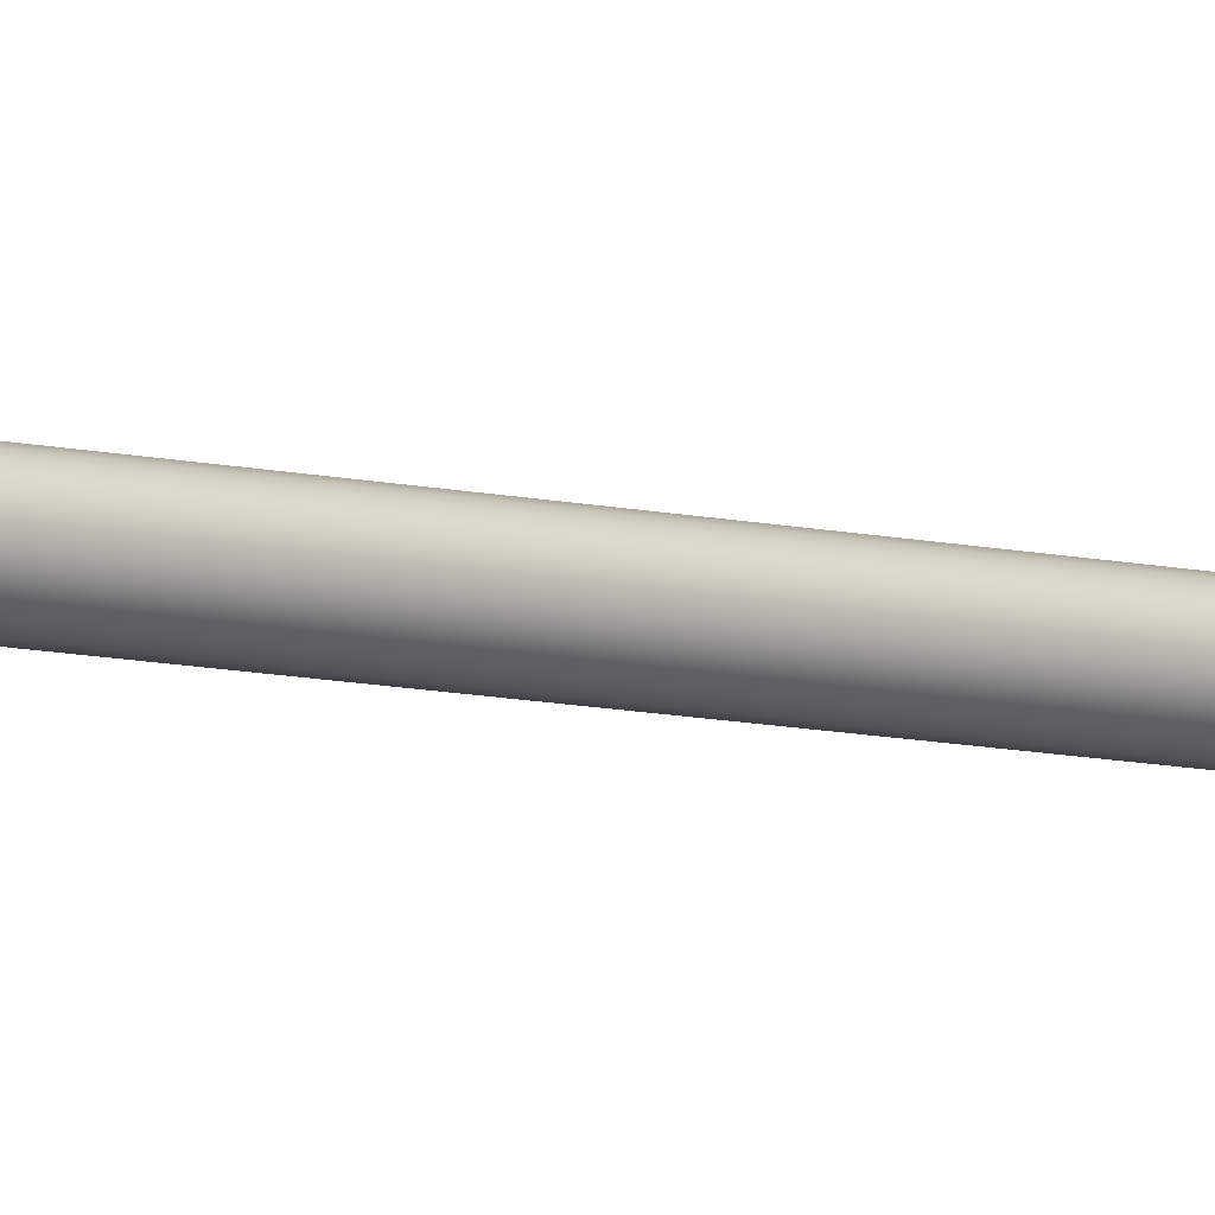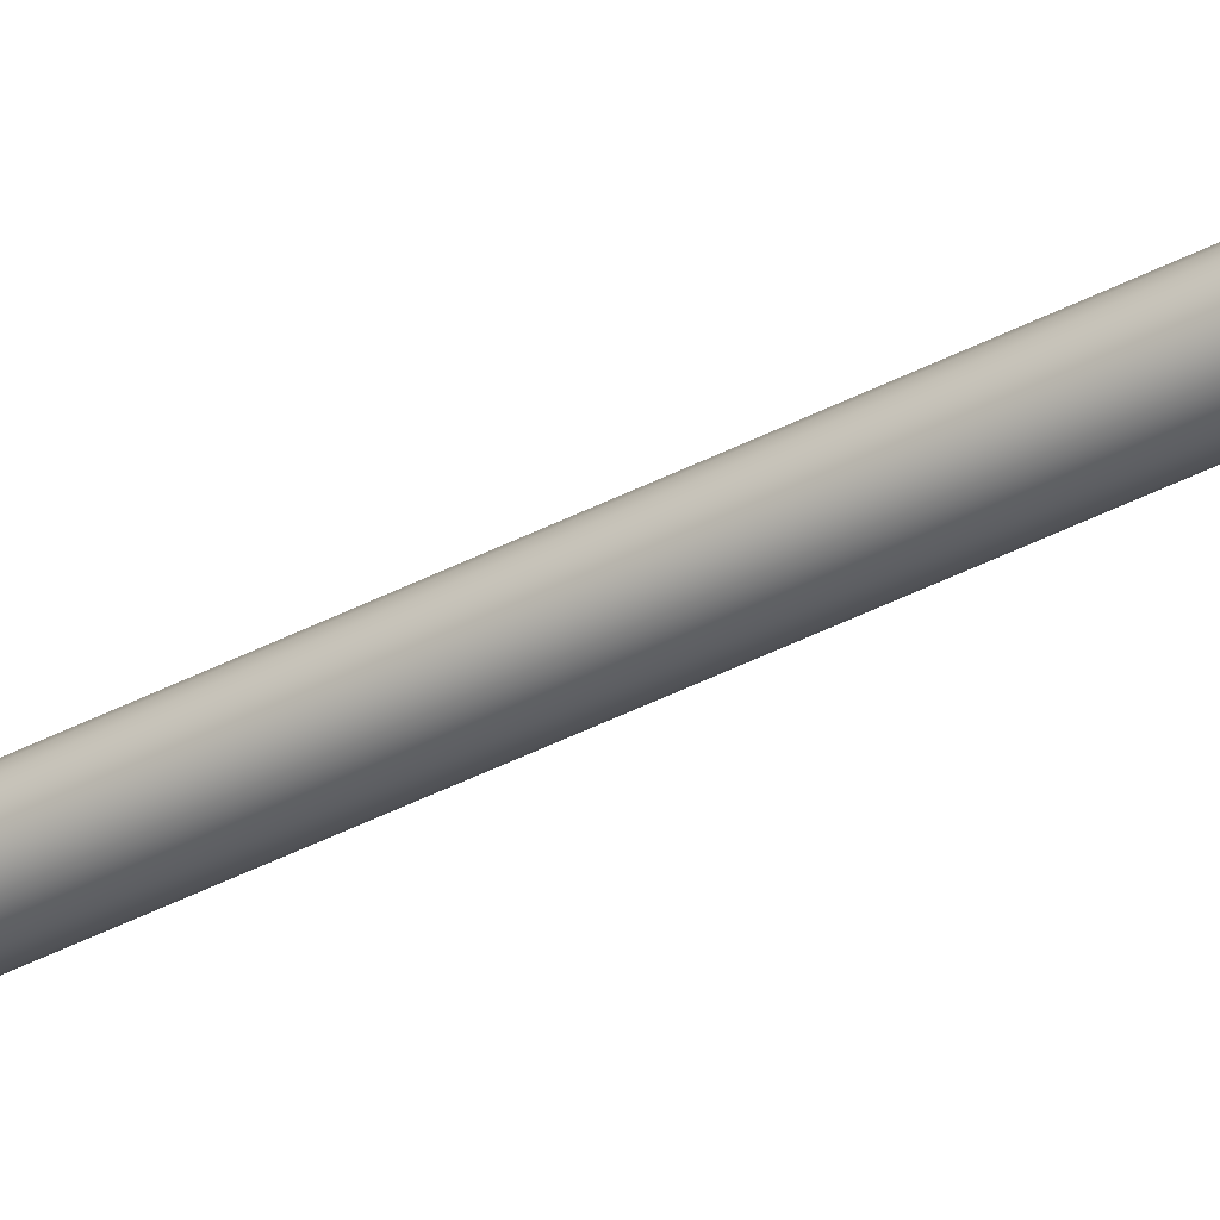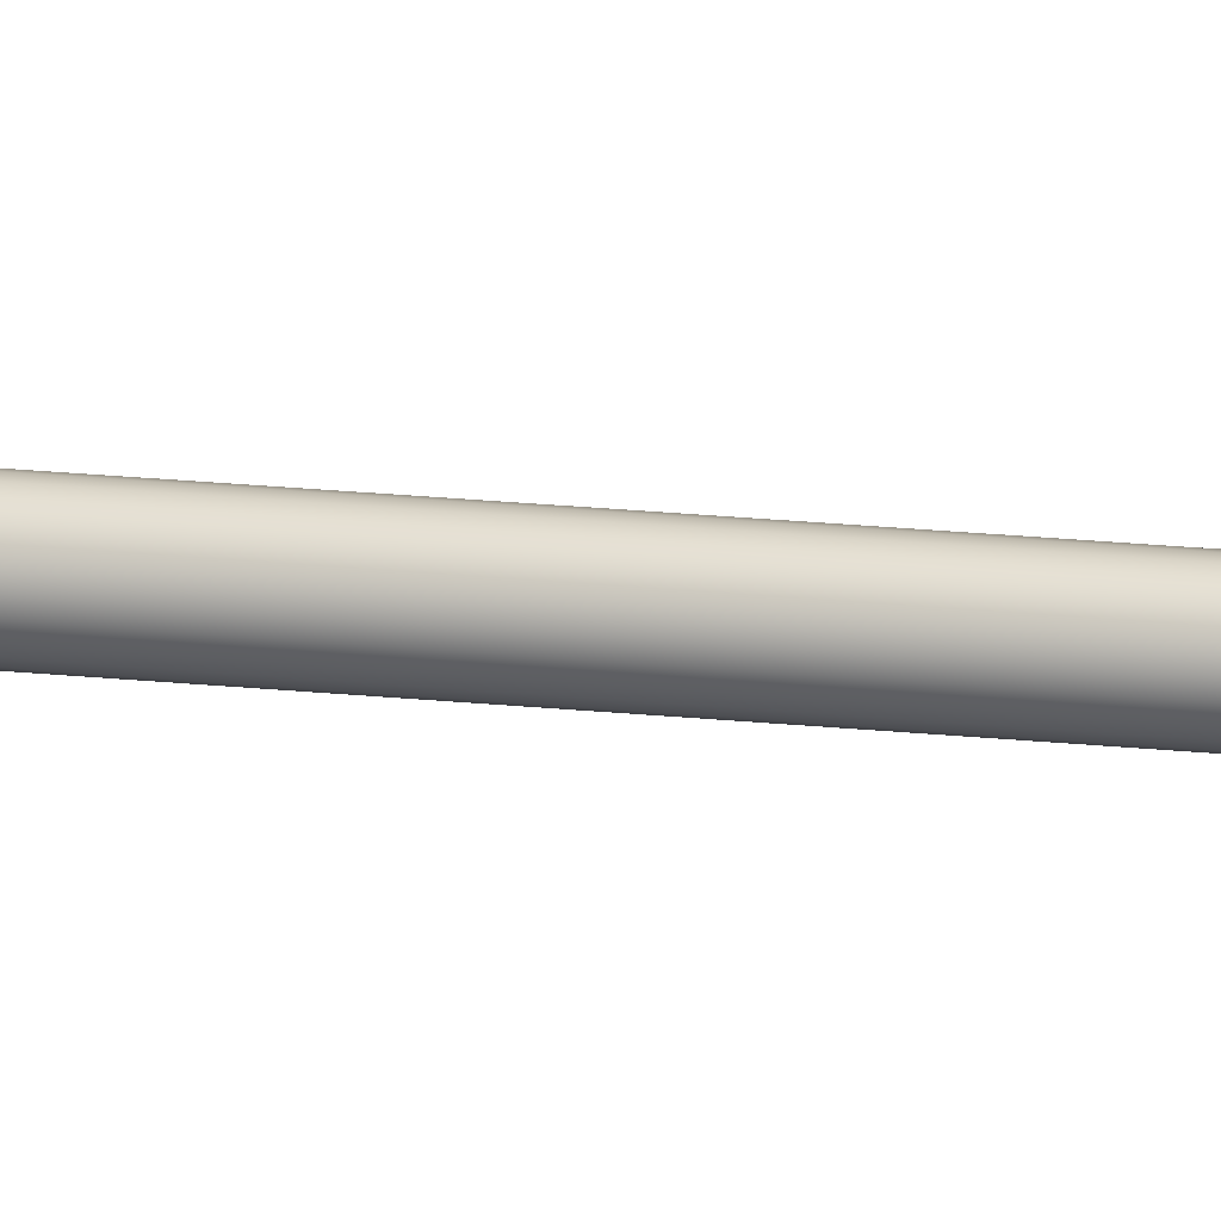
<metadata>
{"format":"obj","ext":"obj","renderer":"f3d","projection":"perspective","resolution":1024,"background":"white","views":[{"elev":-6.3,"azim":-133.7,"up":"+Z"},{"elev":-37.1,"azim":-55.1,"up":"+Z"},{"elev":14.5,"azim":105.0,"up":"+Z"}]}
</metadata>
<code>
v 10.81 34.06 -58.31
v 10.81 34.06 -58.43
v 10.79 34.06 -58.3
v 10.79 34.06 -58.43
v 10.78 34.06 -58.31
v 10.78 34.06 -58.43
v 10.76 34.06 -58.31
v 10.76 34.06 -58.42
v 10.75 34.06 -58.32
v 10.75 34.06 -58.41
v 10.74 34.06 -58.34
v 10.74 34.06 -58.4
v 10.73 34.06 -58.35
v 10.73 34.06 -58.38
v 10.73 34.06 -58.37
v 10.82 34.06 -58.42
v 10.82 34.06 -58.31
v 10.84 34.06 -58.41
v 10.84 34.06 -58.32
v 10.85 34.06 -58.4
v 10.85 34.06 -58.34
v 10.85 34.06 -58.38
v 10.85 34.06 -58.35
v 10.86 34.06 -58.37
v 10.78 33.83 -58.31
v 10.78 33.83 -58.43
v 10.79 33.83 -58.3
v 10.79 33.83 -58.43
v 10.81 33.83 -58.31
v 10.81 33.83 -58.43
v 10.82 33.83 -58.31
v 10.82 33.83 -58.42
v 10.84 33.83 -58.32
v 10.84 33.83 -58.41
v 10.85 33.83 -58.34
v 10.85 33.83 -58.4
v 10.85 33.83 -58.35
v 10.85 33.83 -58.38
v 10.86 33.83 -58.37
v 10.76 33.83 -58.42
v 10.76 33.83 -58.31
v 10.75 33.83 -58.41
v 10.75 33.83 -58.32
v 10.74 33.83 -58.4
v 10.74 33.83 -58.34
v 10.73 33.83 -58.38
v 10.73 33.83 -58.35
v 10.73 33.83 -58.37
v 10.79 33.81 -58.43
v 10.78 33.81 -58.43
v 10.76 33.81 -58.42
v 10.75 33.81 -58.41
v 10.74 33.81 -58.4
v 10.73 33.81 -58.38
v 10.73 33.81 -58.37
v 10.73 33.81 -58.35
v 10.74 33.81 -58.34
v 10.75 33.81 -58.32
v 10.76 33.81 -58.31
v 10.78 33.81 -58.31
v 10.79 33.81 -58.3
v 10.79 34.23 -58.3
v 10.78 34.23 -58.31
v 10.76 34.23 -58.31
v 10.75 34.23 -58.32
v 10.74 34.23 -58.34
v 10.73 34.23 -58.35
v 10.73 34.23 -58.37
v 10.73 34.23 -58.38
v 10.74 34.23 -58.4
v 10.75 34.23 -58.41
v 10.76 34.23 -58.42
v 10.78 34.23 -58.43
v 10.79 34.23 -58.43
v 10.81 33.81 -58.31
v 10.82 33.81 -58.31
v 10.84 33.81 -58.32
v 10.85 33.81 -58.34
v 10.85 33.81 -58.35
v 10.86 33.81 -58.37
v 10.85 33.81 -58.38
v 10.85 33.81 -58.4
v 10.84 33.81 -58.41
v 10.82 33.81 -58.42
v 10.81 33.81 -58.43
v 10.79 34.23 -58.28
v 10.79 33.81 -58.28
v 10.81 34.23 -58.29
v 10.81 33.81 -58.29
v 10.83 34.23 -58.29
v 10.83 33.81 -58.29
v 10.85 34.23 -58.31
v 10.85 33.81 -58.31
v 10.86 34.23 -58.33
v 10.86 33.81 -58.33
v 10.87 34.23 -58.35
v 10.87 33.81 -58.35
v 10.88 34.23 -58.37
v 10.88 33.81 -58.37
v 10.87 34.23 -58.39
v 10.87 33.81 -58.39
v 10.86 34.23 -58.41
v 10.86 33.81 -58.41
v 10.85 34.23 -58.43
v 10.85 33.81 -58.43
v 10.83 34.23 -58.44
v 10.83 33.81 -58.44
v 10.81 34.23 -58.45
v 10.81 33.81 -58.45
v 10.79 34.23 -58.45
v 10.79 33.81 -58.45
v 10.81 34.23 -58.43
v 10.82 34.23 -58.42
v 10.84 34.23 -58.41
v 10.85 34.23 -58.4
v 10.85 34.23 -58.38
v 10.86 34.23 -58.37
v 10.85 34.23 -58.35
v 10.85 34.23 -58.34
v 10.84 34.23 -58.32
v 10.82 34.23 -58.31
v 10.81 34.23 -58.31
v 10.77 33.81 -58.29
v 10.75 33.81 -58.29
v 10.73 33.81 -58.31
v 10.72 33.81 -58.33
v 10.71 33.81 -58.35
v 10.71 33.81 -58.37
v 10.71 33.81 -58.39
v 10.72 33.81 -58.41
v 10.73 33.81 -58.43
v 10.75 33.81 -58.44
v 10.77 33.81 -58.45
v 10.77 34.23 -58.29
v 10.77 34.23 -58.45
v 10.75 34.23 -58.44
v 10.73 34.23 -58.43
v 10.72 34.23 -58.41
v 10.71 34.23 -58.39
v 10.71 34.23 -58.37
v 10.71 34.23 -58.35
v 10.72 34.23 -58.33
v 10.73 34.23 -58.31
v 10.75 34.23 -58.29
v 10.8 37.31 -58.35
v 10.8 37.31 -58.39
v 10.79 37.31 -58.35
v 10.79 37.31 -58.39
v 10.79 37.31 -58.35
v 10.79 37.31 -58.39
v 10.78 37.31 -58.35
v 10.78 37.31 -58.38
v 10.78 37.31 -58.35
v 10.78 37.31 -58.38
v 10.77 37.31 -58.36
v 10.77 37.31 -58.38
v 10.77 37.31 -58.36
v 10.77 37.31 -58.37
v 10.77 37.31 -58.37
v 10.8 37.31 -58.38
v 10.8 37.31 -58.35
v 10.81 37.31 -58.38
v 10.81 37.31 -58.35
v 10.81 37.31 -58.38
v 10.81 37.31 -58.36
v 10.81 37.31 -58.37
v 10.81 37.31 -58.36
v 10.81 37.31 -58.37
v 10.79 34.23 -58.35
v 10.8 34.23 -58.35
v 10.8 34.23 -58.35
v 10.81 34.23 -58.35
v 10.81 34.23 -58.36
v 10.81 34.23 -58.36
v 10.81 34.23 -58.37
v 10.81 34.23 -58.37
v 10.81 34.23 -58.38
v 10.81 34.23 -58.38
v 10.8 34.23 -58.38
v 10.8 34.23 -58.39
v 10.79 34.23 -58.39
v 10.79 34.23 -58.35
v 10.79 34.23 -58.39
v 10.78 34.23 -58.38
v 10.78 34.23 -58.35
v 10.78 34.23 -58.38
v 10.78 34.23 -58.35
v 10.77 34.23 -58.38
v 10.77 34.23 -58.36
v 10.77 34.23 -58.37
v 10.77 34.23 -58.36
v 10.77 34.23 -58.37
f 1 2 3
f 3 2 4
f 3 4 5
f 5 4 6
f 5 6 7
f 7 6 8
f 7 8 9
f 9 8 10
f 9 10 11
f 11 10 12
f 11 12 13
f 13 12 14
f 13 14 15
f 2 1 16
f 16 1 17
f 16 17 18
f 18 17 19
f 18 19 20
f 20 19 21
f 20 21 22
f 22 21 23
f 22 23 24
f 25 26 27
f 27 26 28
f 27 28 29
f 29 28 30
f 29 30 31
f 31 30 32
f 31 32 33
f 33 32 34
f 33 34 35
f 35 34 36
f 35 36 37
f 37 36 38
f 37 38 39
f 26 25 40
f 40 25 41
f 40 41 42
f 42 41 43
f 42 43 44
f 44 43 45
f 44 45 46
f 46 45 47
f 46 47 48
f 49 28 50
f 50 28 26
f 50 26 51
f 51 26 40
f 51 40 52
f 52 40 42
f 52 42 53
f 53 42 44
f 53 44 54
f 54 44 46
f 54 46 55
f 55 46 48
f 55 48 56
f 56 48 47
f 56 47 57
f 57 47 45
f 57 45 58
f 58 45 43
f 58 43 59
f 59 43 41
f 59 41 60
f 60 41 25
f 60 25 61
f 61 25 27
f 62 3 63
f 63 3 5
f 63 5 64
f 64 5 7
f 64 7 65
f 65 7 9
f 65 9 66
f 66 9 11
f 66 11 67
f 67 11 13
f 67 13 68
f 68 13 15
f 68 15 69
f 69 15 14
f 69 14 70
f 70 14 12
f 70 12 71
f 71 12 10
f 71 10 72
f 72 10 8
f 72 8 73
f 73 8 6
f 73 6 74
f 74 6 4
f 61 27 75
f 75 27 29
f 75 29 76
f 76 29 31
f 76 31 77
f 77 31 33
f 77 33 78
f 78 33 35
f 78 35 79
f 79 35 37
f 79 37 80
f 80 37 39
f 80 39 81
f 81 39 38
f 81 38 82
f 82 38 36
f 82 36 83
f 83 36 34
f 83 34 84
f 84 34 32
f 84 32 85
f 85 32 30
f 85 30 49
f 49 30 28
f 86 87 88
f 88 87 89
f 88 89 90
f 90 89 91
f 90 91 92
f 92 91 93
f 92 93 94
f 94 93 95
f 94 95 96
f 96 95 97
f 96 97 98
f 98 97 99
f 98 99 100
f 100 99 101
f 100 101 102
f 102 101 103
f 102 103 104
f 104 103 105
f 104 105 106
f 106 105 107
f 106 107 108
f 108 107 109
f 108 109 110
f 110 109 111
f 74 4 112
f 112 4 2
f 112 2 113
f 113 2 16
f 113 16 114
f 114 16 18
f 114 18 115
f 115 18 20
f 115 20 116
f 116 20 22
f 116 22 117
f 117 22 24
f 117 24 118
f 118 24 23
f 118 23 119
f 119 23 21
f 119 21 120
f 120 21 19
f 120 19 121
f 121 19 17
f 121 17 122
f 122 17 1
f 122 1 62
f 62 1 3
f 123 60 87
f 87 60 61
f 87 61 75
f 60 123 59
f 59 123 124
f 59 124 58
f 58 124 125
f 58 125 57
f 57 125 126
f 57 126 56
f 56 126 127
f 56 127 55
f 55 127 128
f 55 128 129
f 55 129 54
f 54 129 130
f 54 130 53
f 53 130 131
f 53 131 52
f 52 131 132
f 52 132 51
f 51 132 133
f 51 133 50
f 50 133 49
f 49 133 111
f 49 111 85
f 85 111 109
f 85 109 84
f 84 109 107
f 84 107 83
f 83 107 105
f 83 105 82
f 82 105 103
f 82 103 81
f 81 103 101
f 81 101 80
f 80 101 99
f 80 99 97
f 80 97 79
f 79 97 95
f 79 95 78
f 78 95 93
f 78 93 77
f 77 93 91
f 77 91 76
f 76 91 89
f 76 89 75
f 75 89 87
f 88 122 86
f 86 122 62
f 86 62 134
f 134 62 63
f 134 63 64
f 122 88 121
f 121 88 90
f 121 90 120
f 120 90 92
f 120 92 119
f 119 92 94
f 119 94 118
f 118 94 96
f 118 96 117
f 117 96 98
f 117 98 100
f 117 100 116
f 116 100 102
f 116 102 115
f 115 102 104
f 115 104 114
f 114 104 106
f 114 106 113
f 113 106 108
f 113 108 112
f 112 108 110
f 112 110 74
f 74 110 73
f 73 110 135
f 73 135 72
f 72 135 136
f 72 136 71
f 71 136 137
f 71 137 70
f 70 137 138
f 70 138 69
f 69 138 139
f 69 139 68
f 68 139 140
f 68 140 141
f 68 141 67
f 67 141 142
f 67 142 66
f 66 142 143
f 66 143 65
f 65 143 144
f 65 144 64
f 64 144 134
f 110 111 135
f 135 111 133
f 135 133 136
f 136 133 132
f 136 132 137
f 137 132 131
f 137 131 138
f 138 131 130
f 138 130 139
f 139 130 129
f 139 129 140
f 140 129 128
f 140 128 141
f 141 128 127
f 141 127 142
f 142 127 126
f 142 126 143
f 143 126 125
f 143 125 144
f 144 125 124
f 144 124 134
f 134 124 123
f 134 123 86
f 86 123 87
f 145 146 147
f 147 146 148
f 147 148 149
f 149 148 150
f 149 150 151
f 151 150 152
f 151 152 153
f 153 152 154
f 153 154 155
f 155 154 156
f 155 156 157
f 157 156 158
f 157 158 159
f 146 145 160
f 160 145 161
f 160 161 162
f 162 161 163
f 162 163 164
f 164 163 165
f 164 165 166
f 166 165 167
f 166 167 168
f 147 169 145
f 145 169 170
f 145 170 161
f 161 170 171
f 161 171 163
f 163 171 172
f 163 172 165
f 165 172 173
f 165 173 167
f 167 173 174
f 167 174 168
f 168 174 175
f 168 175 166
f 166 175 176
f 166 176 164
f 164 176 177
f 164 177 162
f 162 177 178
f 162 178 160
f 160 178 179
f 160 179 146
f 146 179 180
f 146 180 148
f 148 180 181
f 182 183 169
f 169 183 181
f 169 181 170
f 170 181 180
f 170 180 171
f 171 180 179
f 171 179 172
f 172 179 178
f 172 178 173
f 173 178 177
f 173 177 174
f 174 177 176
f 174 176 175
f 183 182 184
f 184 182 185
f 184 185 186
f 186 185 187
f 186 187 188
f 188 187 189
f 188 189 190
f 190 189 191
f 190 191 192
f 148 181 150
f 150 181 183
f 150 183 152
f 152 183 184
f 152 184 154
f 154 184 186
f 154 186 156
f 156 186 188
f 156 188 158
f 158 188 190
f 158 190 159
f 159 190 192
f 159 192 157
f 157 192 191
f 157 191 155
f 155 191 189
f 155 189 153
f 153 189 187
f 153 187 151
f 151 187 185
f 151 185 149
f 149 185 182
f 149 182 147
f 147 182 169

</code>
